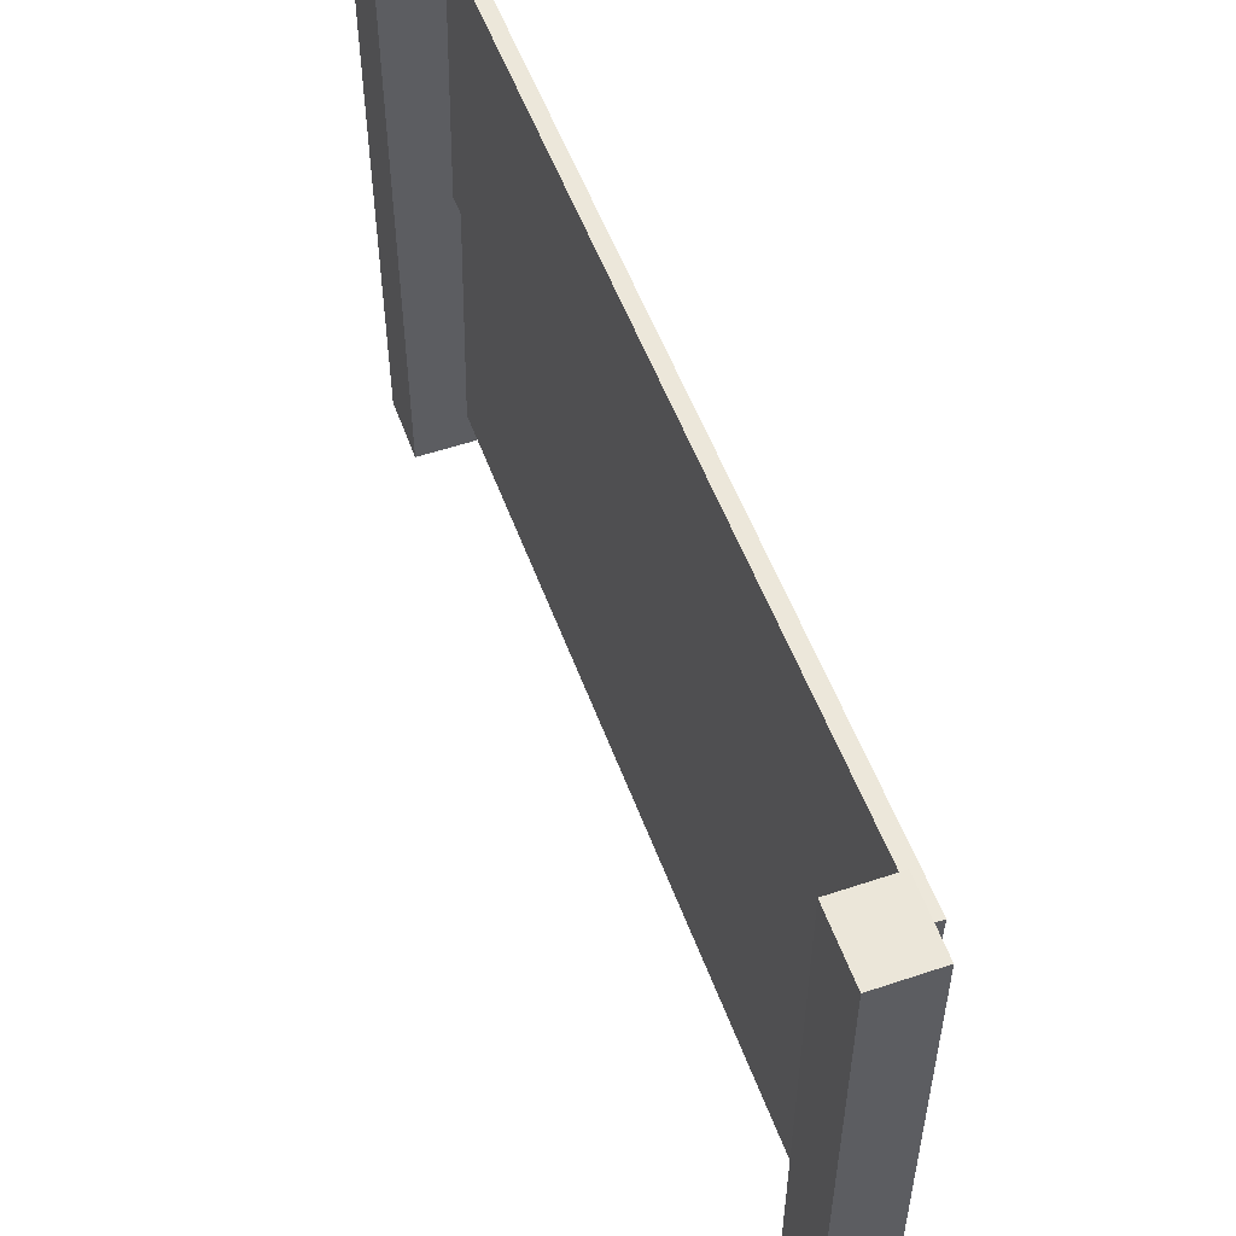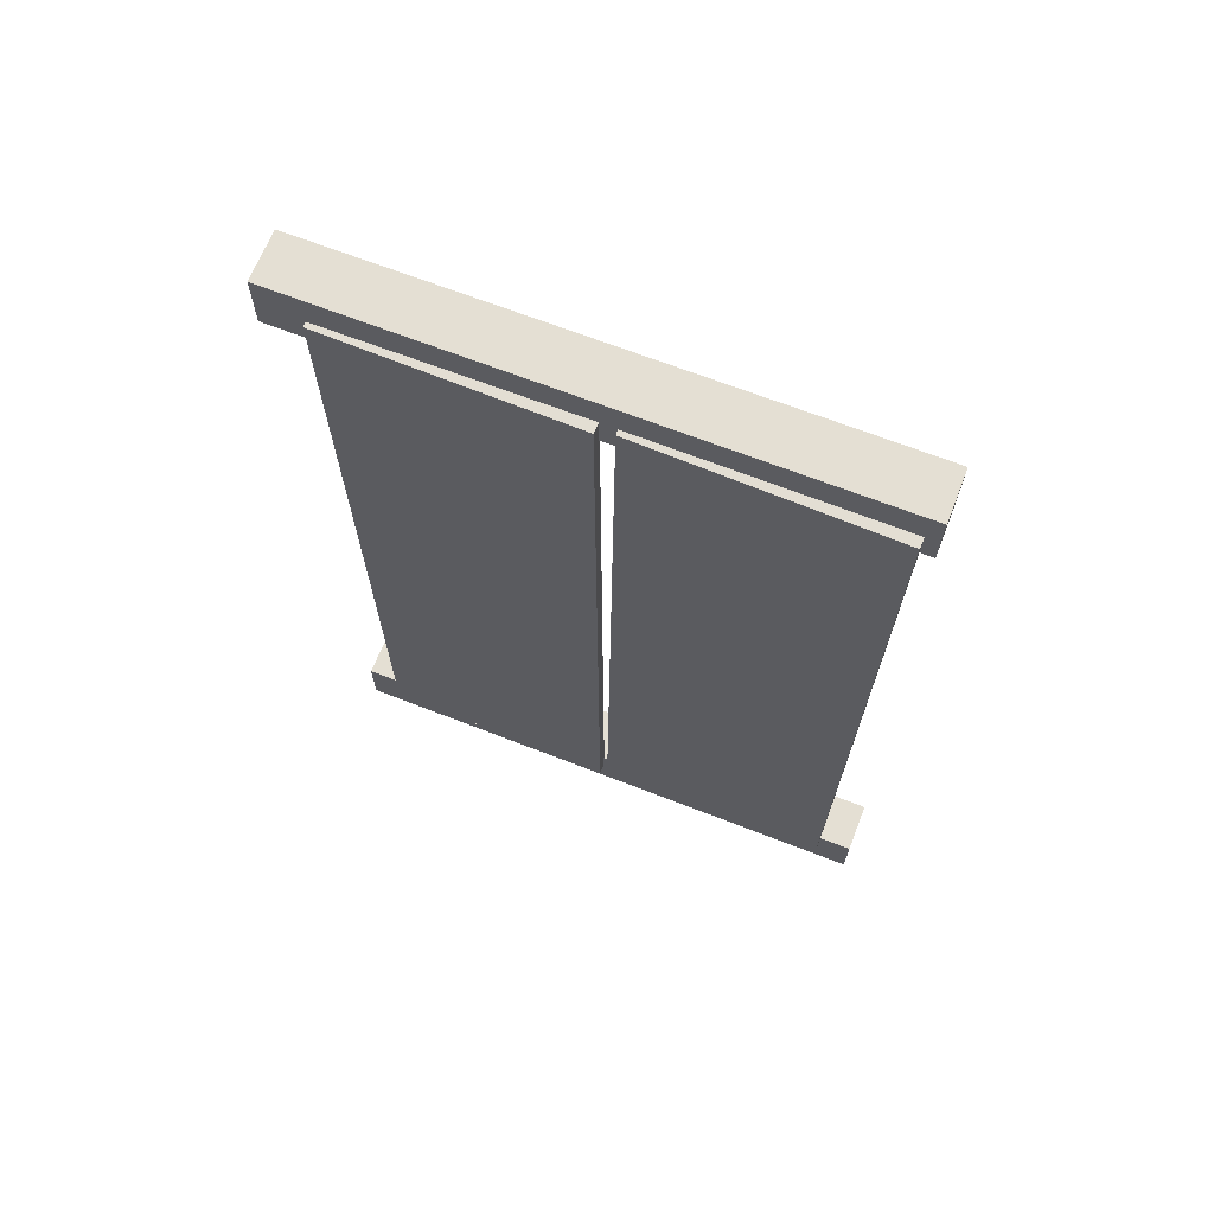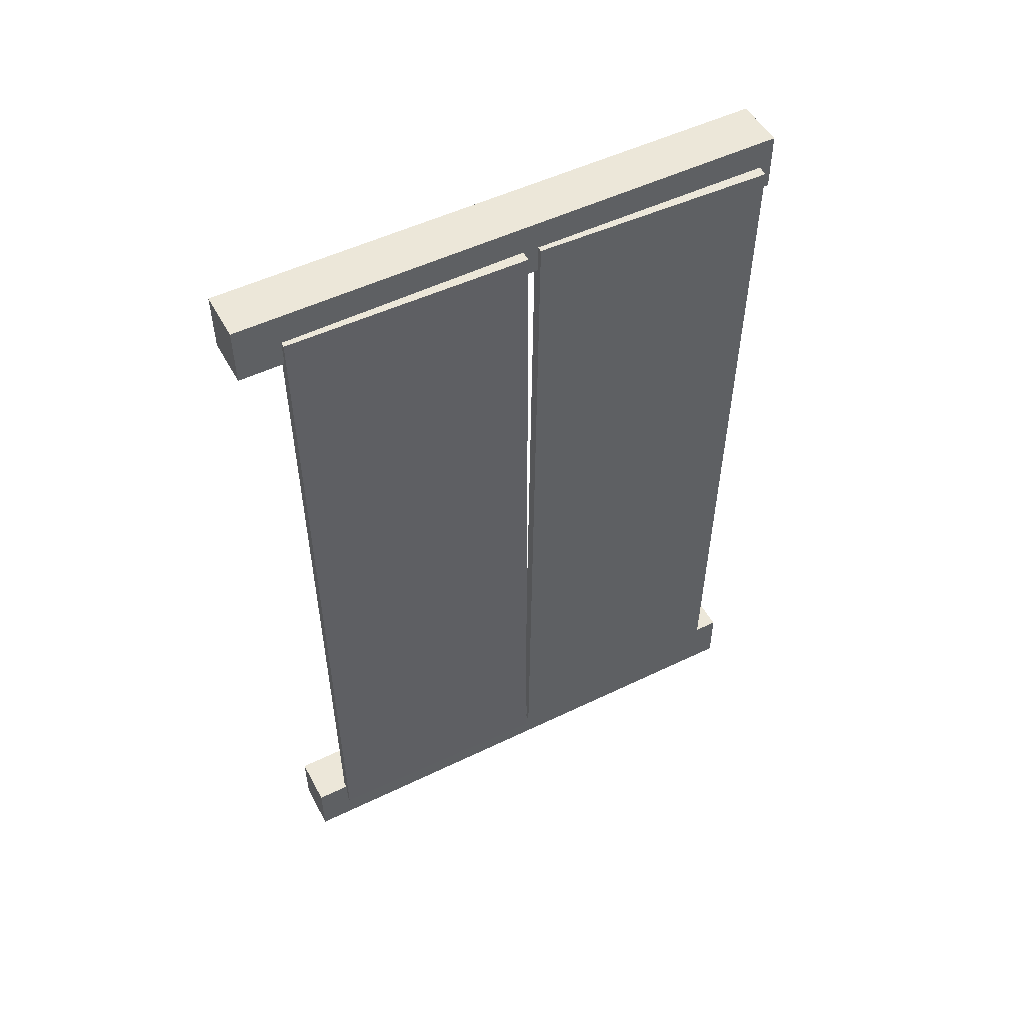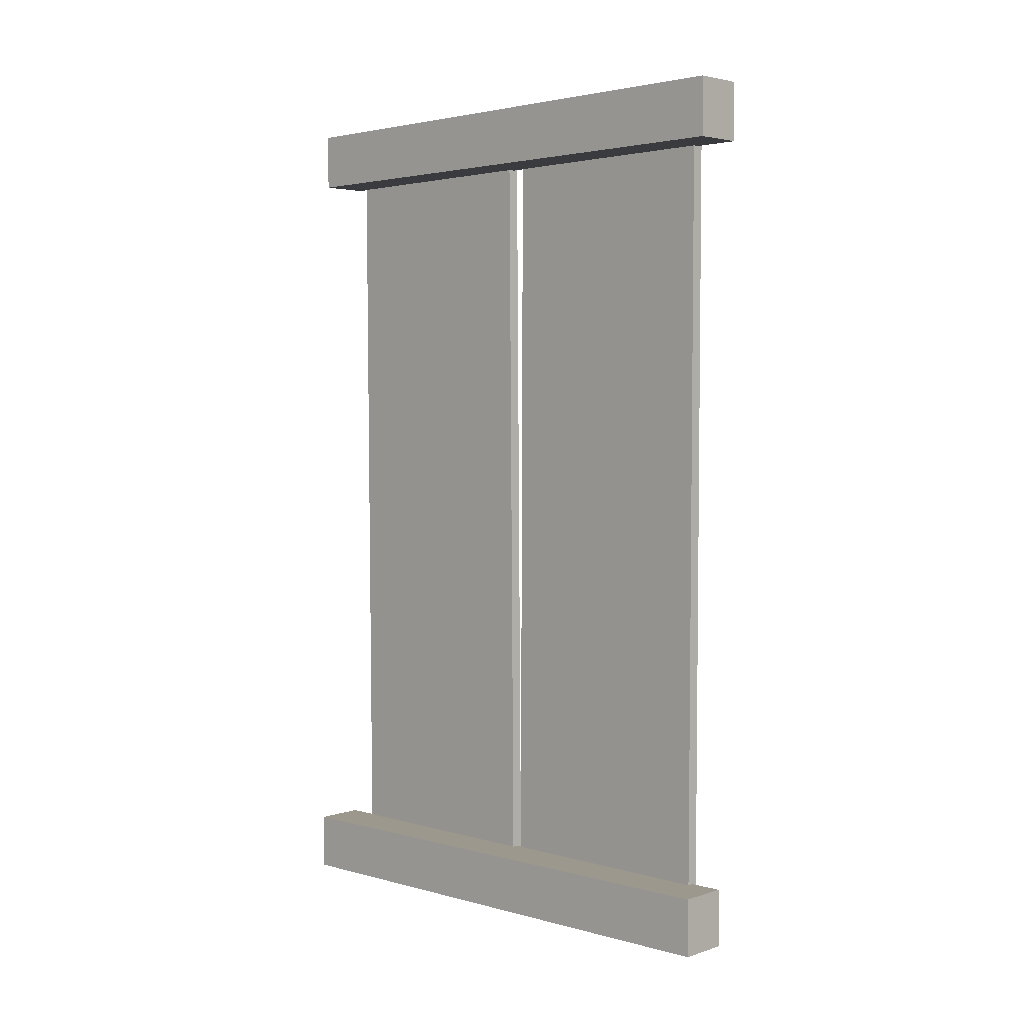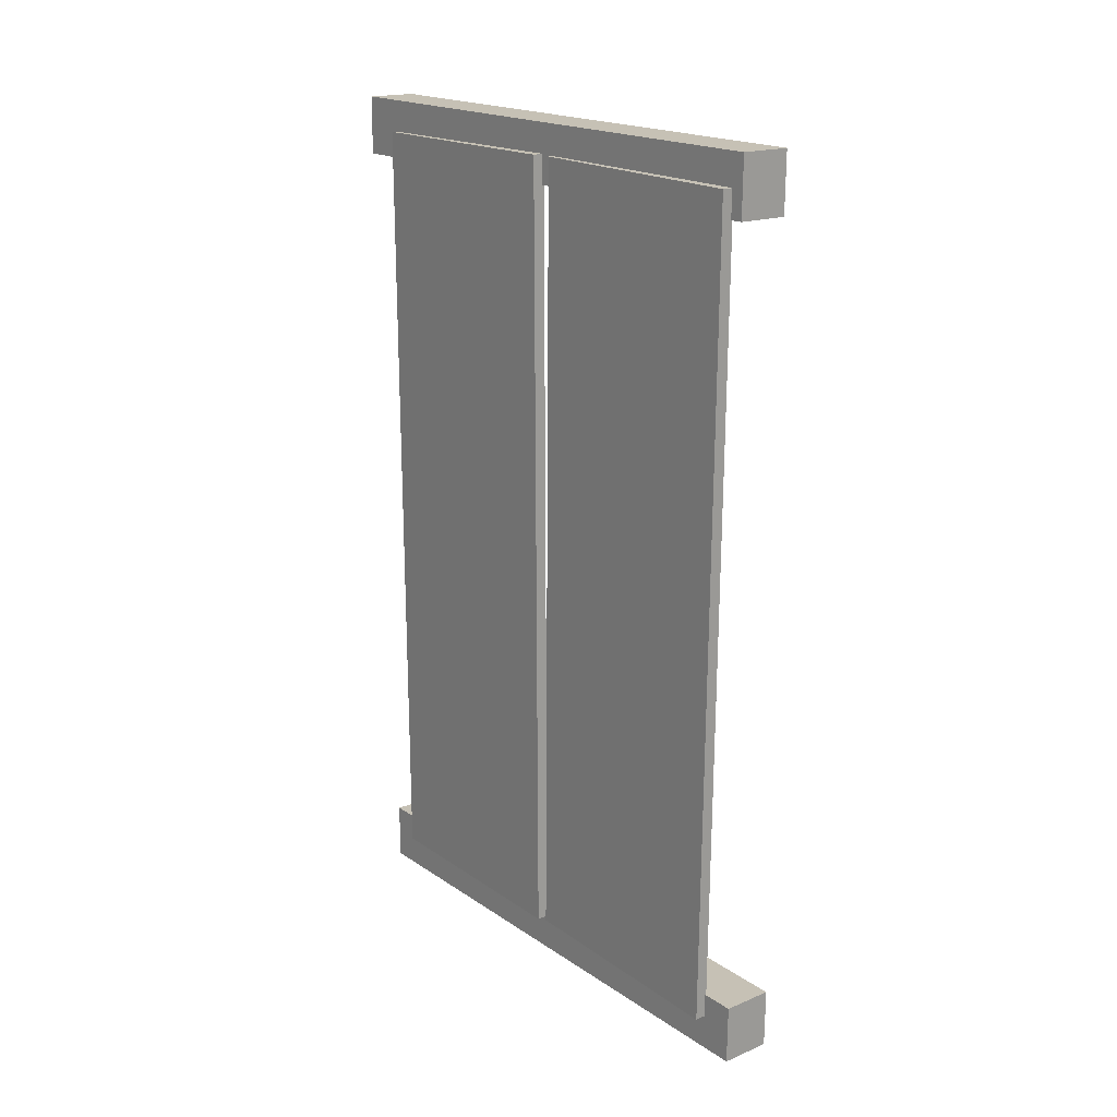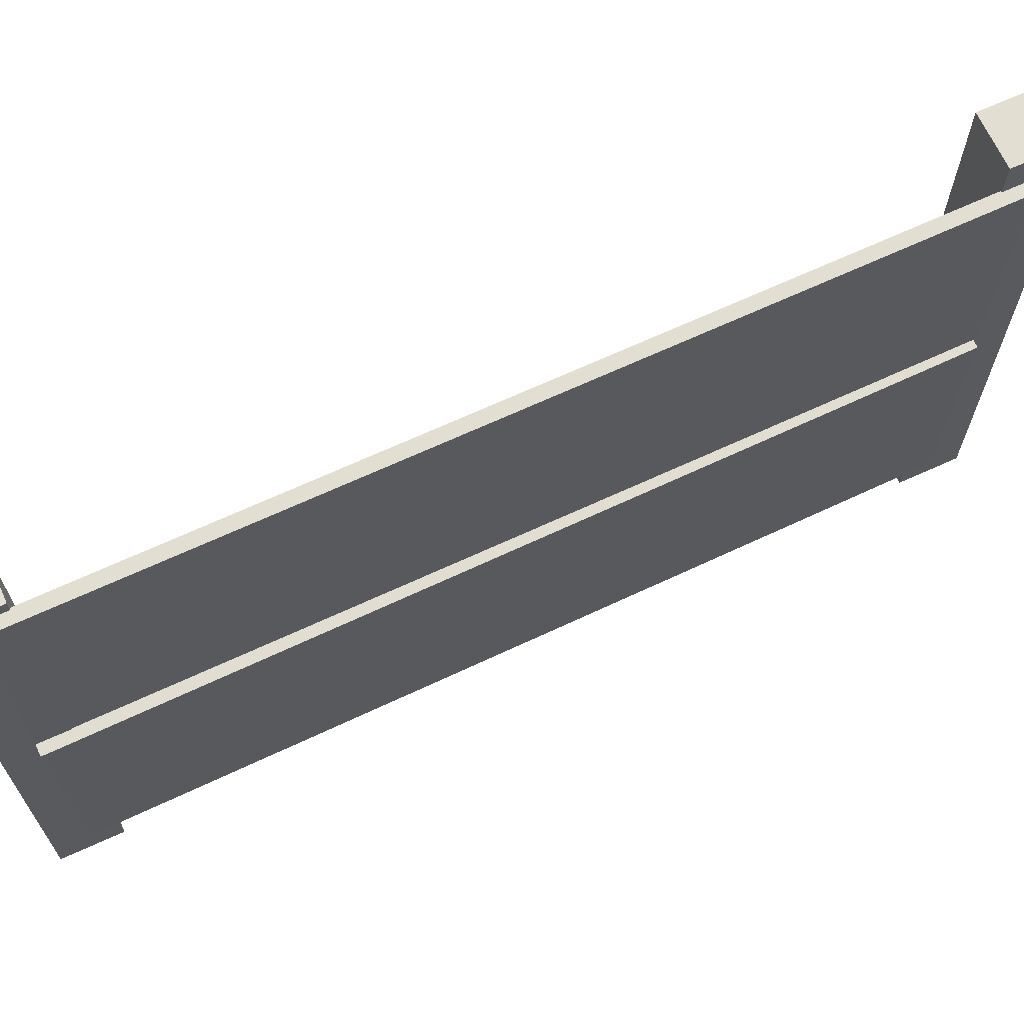
<metadata>
{"format":"obj","ext":"obj","renderer":"f3d","projection":"perspective","resolution":1024,"background":"white","views":[{"elev":55.1,"azim":-20.2,"up":"+Y"},{"elev":67.3,"azim":111.4,"up":"+Z"},{"elev":51.5,"azim":62.3,"up":"+Z"},{"elev":2.7,"azim":-46.2,"up":"+Z"},{"elev":19.0,"azim":141.3,"up":"+Z"},{"elev":67.4,"azim":64.9,"up":"+Y"}]}
</metadata>
<code>
v -0.04045 1.648 0.2087
v -0.0377 1.776 0.208
v -0.03494 1.905 0.2073
v -0.03218 2.033 0.2066
v -0.02943 2.162 0.2059
v -0.02667 2.291 0.2052
v -0.02392 2.419 0.2045
v -0.02116 2.548 0.2037
v -0.01841 2.676 0.203
v -0.01566 2.805 0.2024
v -0.01289 2.933 0.2016
v -0.01015 3.062 0.2009
v 0.02859 1.646 0.2087
v 0.03134 1.775 0.208
v 0.0341 1.903 0.2073
v 0.03685 2.032 0.2066
v 0.03961 2.16 0.2059
v 0.04237 2.289 0.2052
v 0.04512 2.418 0.2044
v 0.04787 2.546 0.2037
v 0.05063 2.675 0.203
v 0.05338 2.803 0.2023
v 0.05614 2.932 0.2016
v 0.0589 3.061 0.2009
v 0.0294 1.685 4.904
v 0.03215 1.814 4.903
v 0.03491 1.943 4.902
v 0.03767 2.071 4.901
v 0.04042 2.2 4.901
v 0.04317 2.328 4.9
v 0.04593 2.457 4.899
v 0.04869 2.585 4.899
v 0.05144 2.714 4.898
v 0.0542 2.843 4.897
v 0.05695 2.971 4.896
v 0.05971 3.1 4.896
v -0.03964 1.687 4.904
v -0.03688 1.815 4.903
v -0.03413 1.944 4.902
v -0.03137 2.073 4.901
v -0.02862 2.201 4.901
v -0.02586 2.33 4.9
v -0.02311 2.458 4.899
v -0.02036 2.587 4.899
v -0.01759 2.716 4.898
v -0.01485 2.844 4.897
v -0.01209 2.973 4.896
v -0.009331 3.101 4.896
v -0.04045 0.1972 0.1978
v -0.0377 0.3258 0.1991
v -0.03494 0.4544 0.2004
v -0.03218 0.5829 0.2016
v -0.02943 0.7115 0.2029
v -0.02667 0.8401 0.2041
v -0.02392 0.9687 0.2054
v -0.02116 1.097 0.2066
v -0.01841 1.226 0.2079
v -0.01566 1.354 0.2091
v -0.01289 1.483 0.2104
v -0.01014 1.612 0.2116
v 0.02859 0.1957 0.1978
v 0.03134 0.3243 0.199
v 0.0341 0.4529 0.2003
v 0.03686 0.5815 0.2016
v 0.03961 0.71 0.2028
v 0.04237 0.8386 0.2041
v 0.04512 0.9672 0.2053
v 0.04787 1.096 0.2066
v 0.05063 1.224 0.2078
v 0.05338 1.353 0.2091
v 0.05615 1.482 0.2103
v 0.0589 1.61 0.2116
v 0.0294 0.1789 4.893
v 0.03216 0.3075 4.894
v 0.03491 0.4361 4.895
v 0.03767 0.5647 4.897
v 0.04042 0.6932 4.898
v 0.04317 0.8218 4.899
v 0.04593 0.9504 4.9
v 0.04869 1.079 4.902
v 0.05144 1.208 4.903
v 0.0542 1.336 4.904
v 0.05695 1.465 4.905
v 0.05971 1.593 4.907
v -0.03963 0.1804 4.893
v -0.03688 0.309 4.894
v -0.03413 0.4376 4.895
v -0.03137 0.5661 4.897
v -0.02862 0.6947 4.898
v -0.02586 0.8233 4.899
v -0.02311 0.9519 4.9
v -0.02035 1.08 4.902
v -0.01759 1.209 4.903
v -0.01484 1.338 4.904
v -0.01209 1.466 4.905
v -0.009331 1.595 4.907
v 0.0536 1.348 1.484
v 0.05085 1.22 1.459
v 0.05372 1.346 2.144
v 0.05096 1.217 2.138
v 0.05092 1.218 1.877
v 0.04816 1.09 1.859
v 0.05099 1.217 2.289
v 0.04823 1.088 2.268
v 0.04848 1.083 3.695
v 0.04572 0.9547 3.693
v 0.04843 1.084 3.417
v 0.04567 0.9558 3.402
v 0.0372 0.5744 2.185
v 0.03444 0.4458 2.169
v 0.03716 0.5751 1.981
v 0.03441 0.4466 1.966
v 0 -0.08096 4.737
v -0.2941 -0.08096 4.733
v -0.2973 -0.08096 5.074
v -0.003151 -0.08096 5.077
v 0 3.174 4.737
v -0.2941 3.174 4.733
v -0.2973 3.174 5.074
v -0.003151 3.174 5.077
v -0.1487 -0.08096 4.905
v 0 0 0
v -0.2941 0 -0.003647
v -0.2973 0 0.3365
v -0.003151 0 0.3402
v 0 3.255 0
v -0.2941 3.255 -0.003647
v -0.2973 3.255 0.3365
v -0.003151 3.255 0.3402
v -0.1487 0 0.1683
f 1 2 14 13
f 2 3 15 14
f 3 4 16 15
f 4 5 17 16
f 5 6 18 17
f 6 7 19 18
f 7 8 20 19
f 8 9 21 20
f 9 10 22 21
f 10 11 23 22
f 11 12 24 23
f 13 14 26 25
f 14 15 27 26
f 15 16 28 27
f 16 17 29 28
f 17 18 30 29
f 18 19 31 30
f 19 20 32 31
f 20 21 33 32
f 21 22 34 33
f 22 23 35 34
f 23 24 36 35
f 25 26 38 37
f 26 27 39 38
f 27 28 40 39
f 28 29 41 40
f 29 30 42 41
f 30 31 43 42
f 31 32 44 43
f 32 33 45 44
f 33 34 46 45
f 34 35 47 46
f 35 36 48 47
f 37 38 2 1
f 38 39 3 2
f 39 40 4 3
f 40 41 5 4
f 41 42 6 5
f 42 43 7 6
f 43 44 8 7
f 44 45 9 8
f 45 46 10 9
f 46 47 11 10
f 47 48 12 11
f 12 48 36 24
f 13 25 37 1
f 49 50 62 61
f 50 51 63 62
f 51 52 64 63
f 52 53 65 64
f 53 54 66 65
f 54 55 67 66
f 55 56 68 67
f 56 57 69 68
f 57 58 70 69
f 58 59 71 70
f 59 60 72 71
f 61 62 74 73
f 62 63 112 110 75 74
f 63 64 111 112
f 64 65 77 76 109 111
f 65 66 78 77
f 66 67 108 106 79 78
f 67 68 102 104 107 108
f 68 69 98 101 102
f 69 70 97 98
f 70 71 83 82 99 97
f 71 72 84 83
f 73 74 86 85
f 74 75 87 86
f 75 76 88 87
f 76 77 89 88
f 77 78 90 89
f 78 79 91 90
f 79 80 92 91
f 80 81 93 92
f 81 82 94 93
f 82 83 95 94
f 83 84 96 95
f 85 86 50 49
f 86 87 51 50
f 87 88 52 51
f 88 89 53 52
f 89 90 54 53
f 90 91 55 54
f 91 92 56 55
f 92 93 57 56
f 93 94 58 57
f 94 95 59 58
f 95 96 60 59
f 60 96 84 72
f 61 73 85 49
f 98 97 99 100 101
f 100 99 82 81 103
f 102 101 100 103 104
f 104 103 81 80 105 107
f 106 105 80 79
f 108 107 105 106
f 110 109 76 75
f 112 111 109 110
f 113 114 118 117
f 114 115 119 118
f 115 116 120 119
f 116 113 117 120
f 114 113 121
f 115 114 121
f 116 115 121
f 113 116 121
f 117 118 119 120
f 122 123 127 126
f 123 124 128 127
f 124 125 129 128
f 125 122 126 129
f 123 122 130
f 124 123 130
f 125 124 130
f 122 125 130
f 126 127 128 129

</code>
